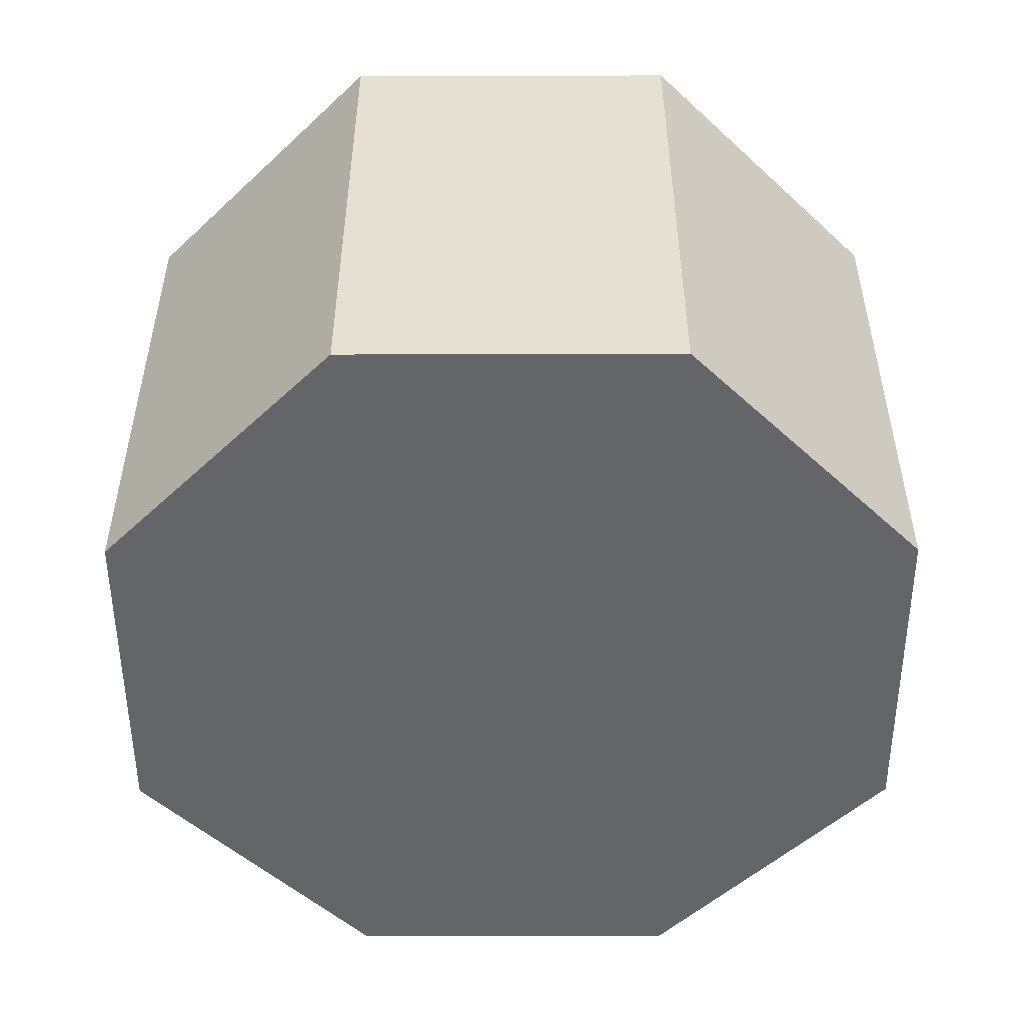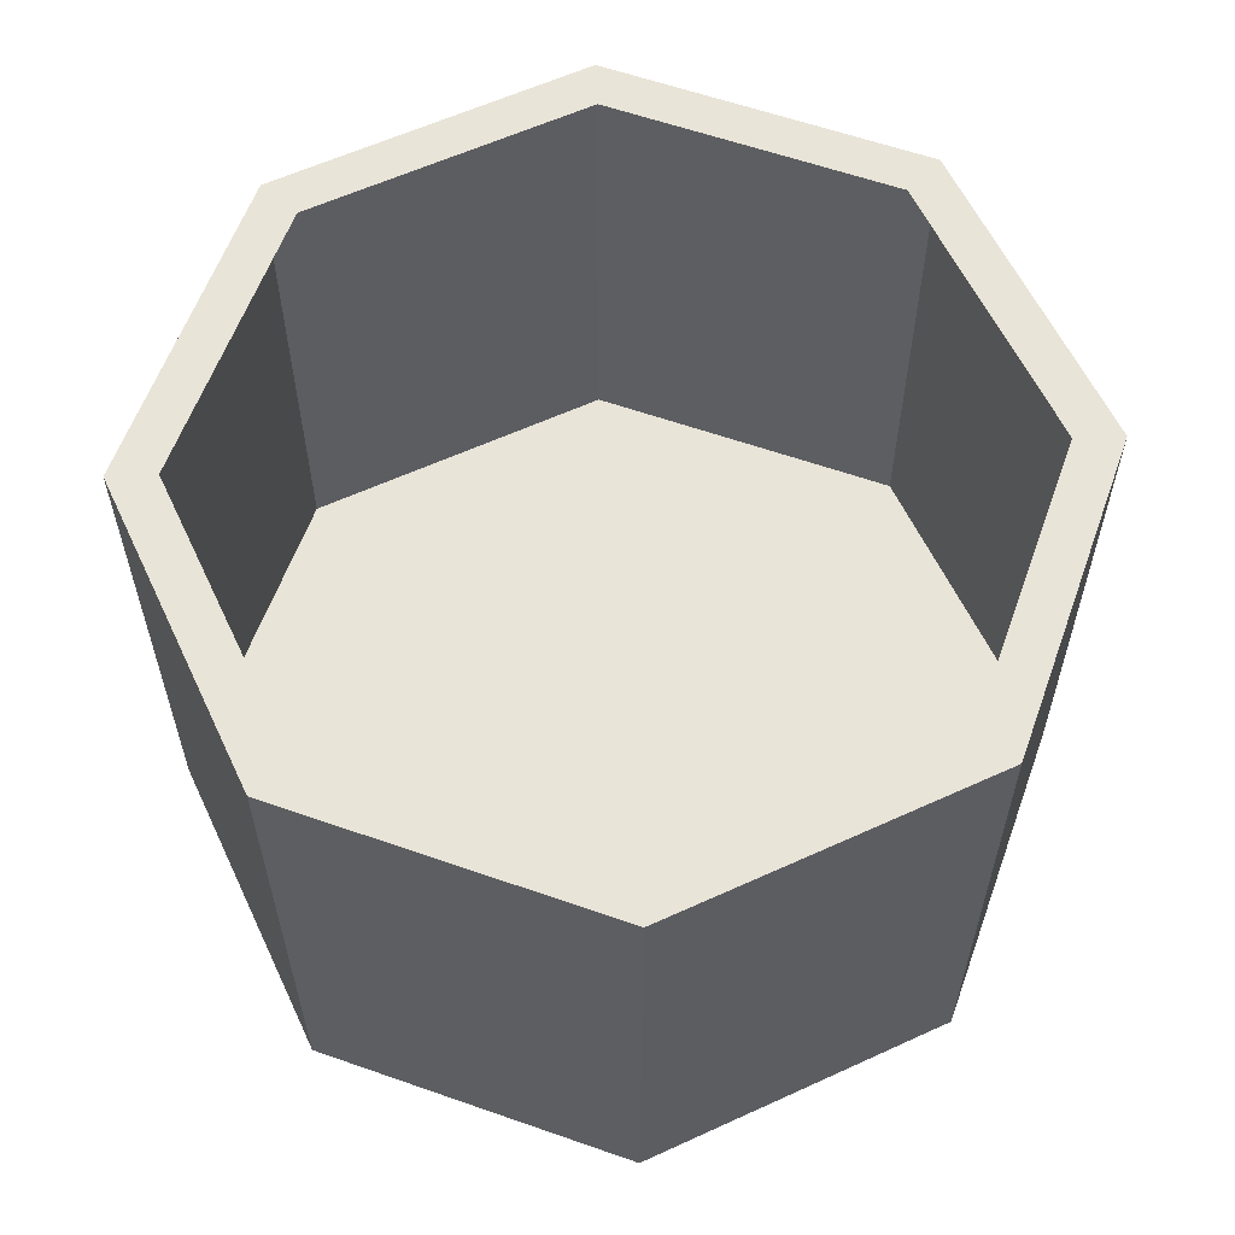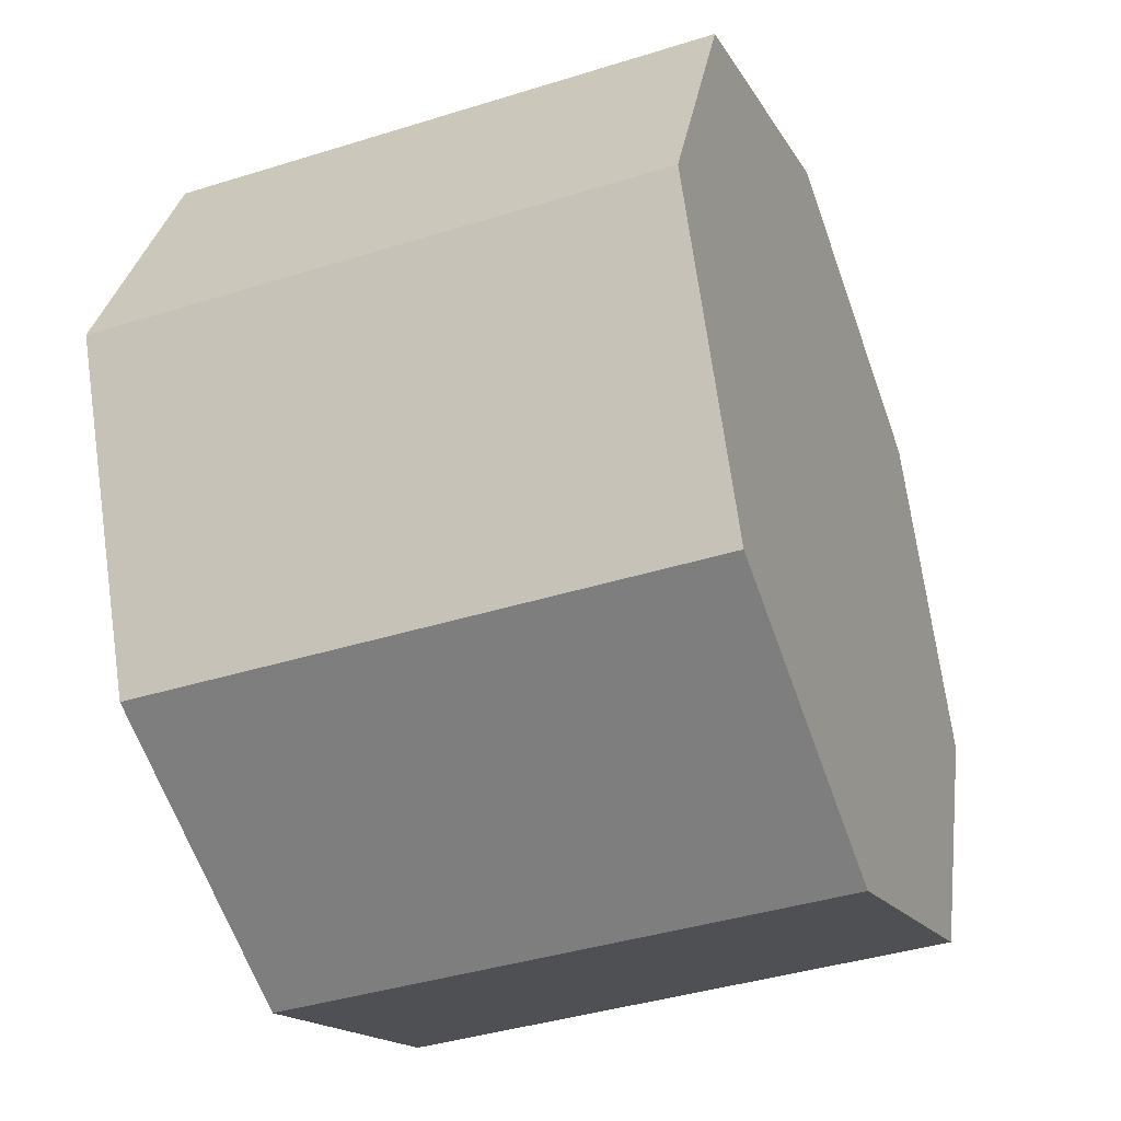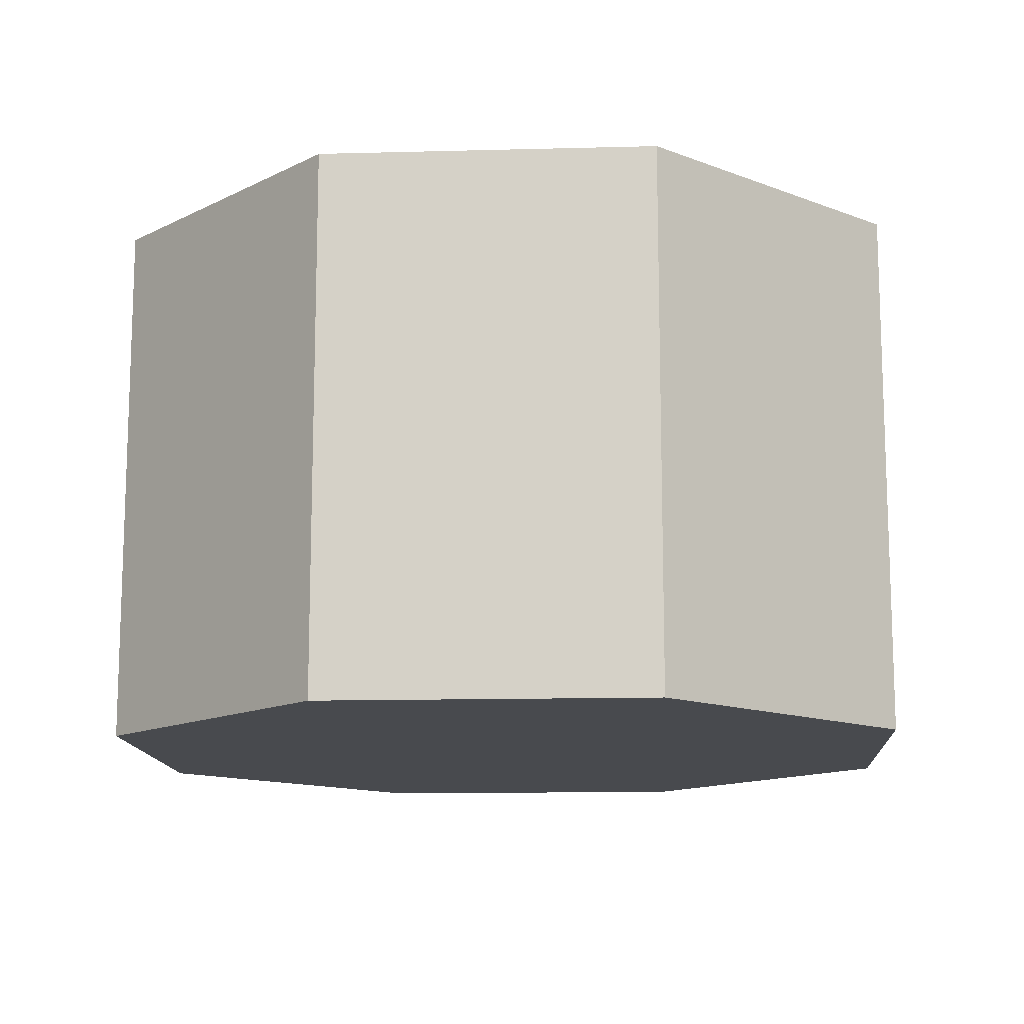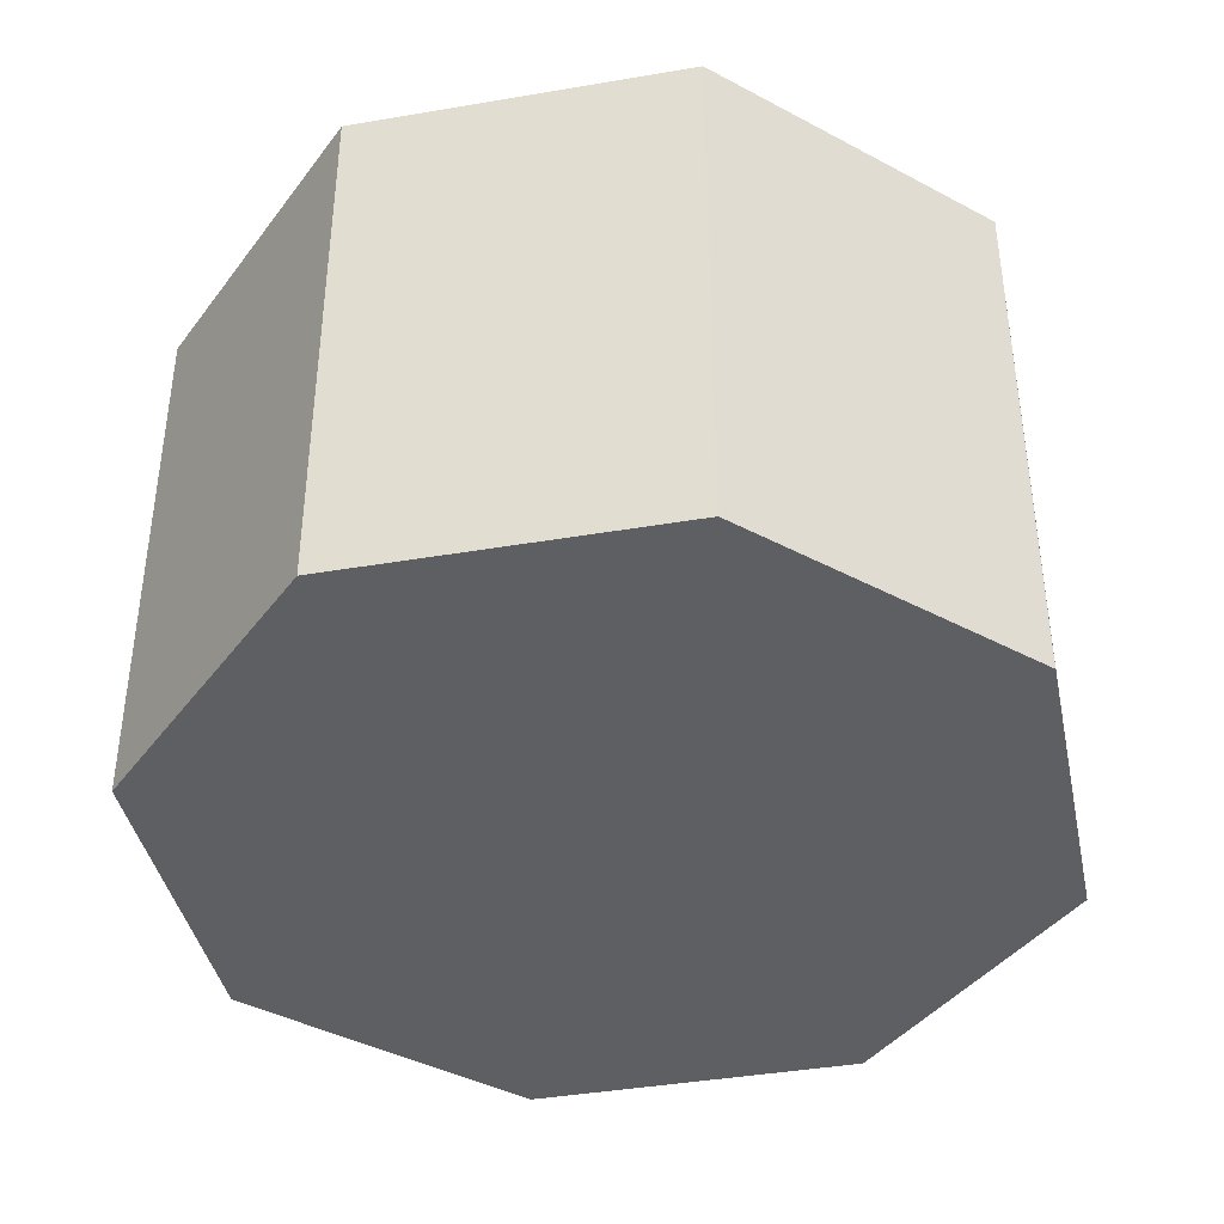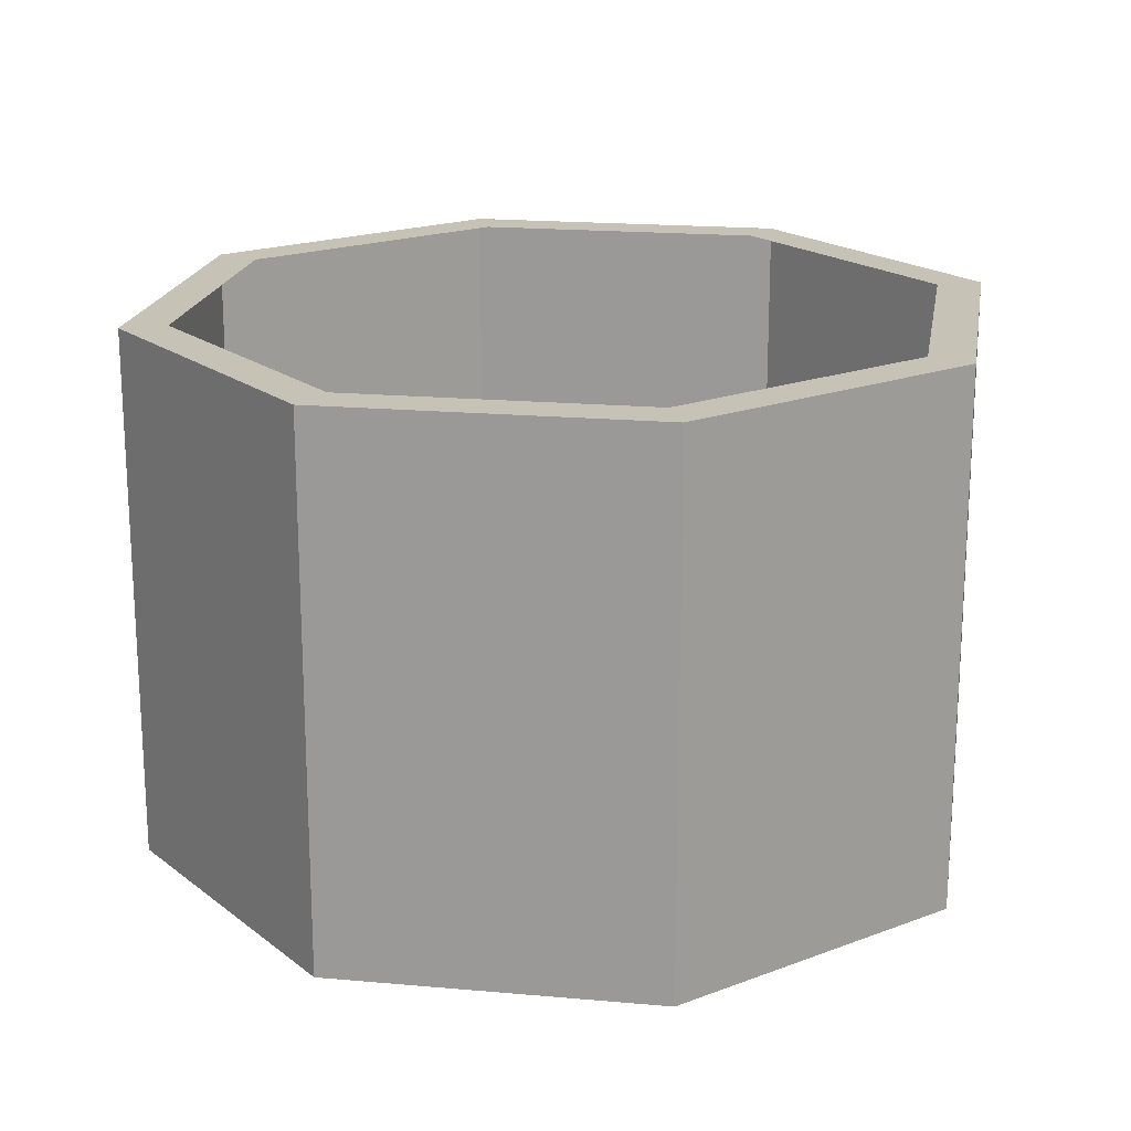
<metadata>
{"format":"obj","ext":"obj","renderer":"f3d","projection":"perspective","resolution":1024,"background":"white","views":[{"elev":-51.6,"azim":-22.3,"up":"+Y"},{"elev":59.8,"azim":42.3,"up":"+Y"},{"elev":-39.6,"azim":-68.7,"up":"+Z"},{"elev":-13.1,"azim":-154.0,"up":"+Y"},{"elev":-40.7,"azim":-100.7,"up":"+Y"},{"elev":19.1,"azim":167.0,"up":"+Y"}]}
</metadata>
<code>
g Mesh1 Model
v 2 0 -0
v 1.414 0 1.414
v -3.674e-16 0 2
v -1.414 0 1.414
v -2 0 -2.449e-16
v -1.414 0 -1.414
v 1.225e-16 0 -2
v 1.414 0 -1.414
f 1 2 3 4 5 6 7 8
v 2 2.5 -0
v 1.414 2.5 1.414
f 2 1 9 10
v 1.414 2.5 -1.414
f 1 8 11 9
v 1.225e-16 2.5 -2
f 8 7 12 11
v -1.414 2.5 -1.414
f 7 6 13 12
v -2 2.5 -2.449e-16
f 6 5 14 13
v -1.414 2.5 1.414
f 5 4 15 14
v -3.674e-16 2.5 2
f 4 3 16 15
f 3 2 10 16
v 3.948e-16 2.5 1.784
f 17 16 10
v -1.261 2.5 1.261
f 18 16 17
f 18 15 16
v -1.784 2.5 5.302e-16
f 19 15 18
f 15 19 14
f 19 13 14
v -1.261 2.5 -1.261
f 13 19 20
f 13 20 12
v -2.933e-16 2.5 -1.784
f 12 20 21
v 1.261 2.5 -1.261
f 12 21 22
f 12 22 11
v 1.784 2.5 -3.384e-17
f 11 22 23
f 11 23 9
f 23 10 9
v 1.261 2.5 1.261
f 24 10 23
f 17 10 24

</code>
